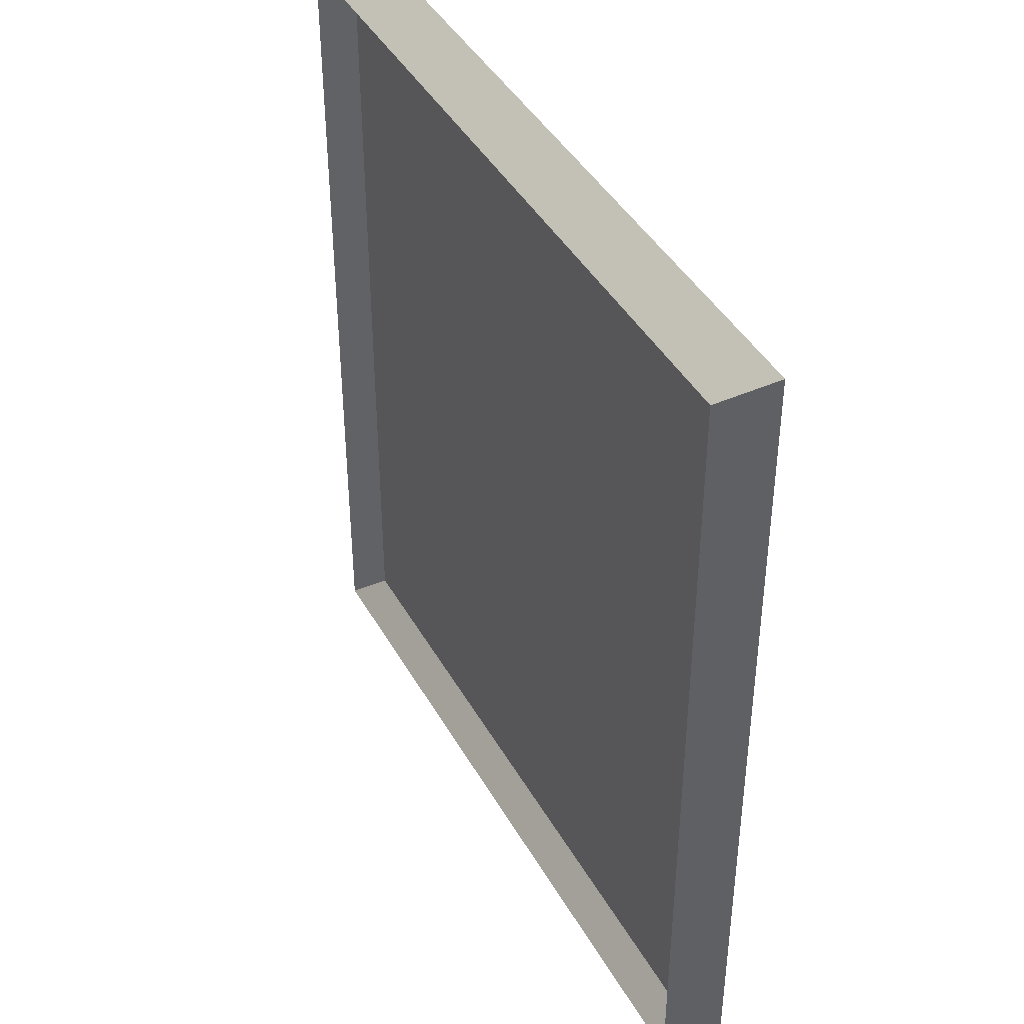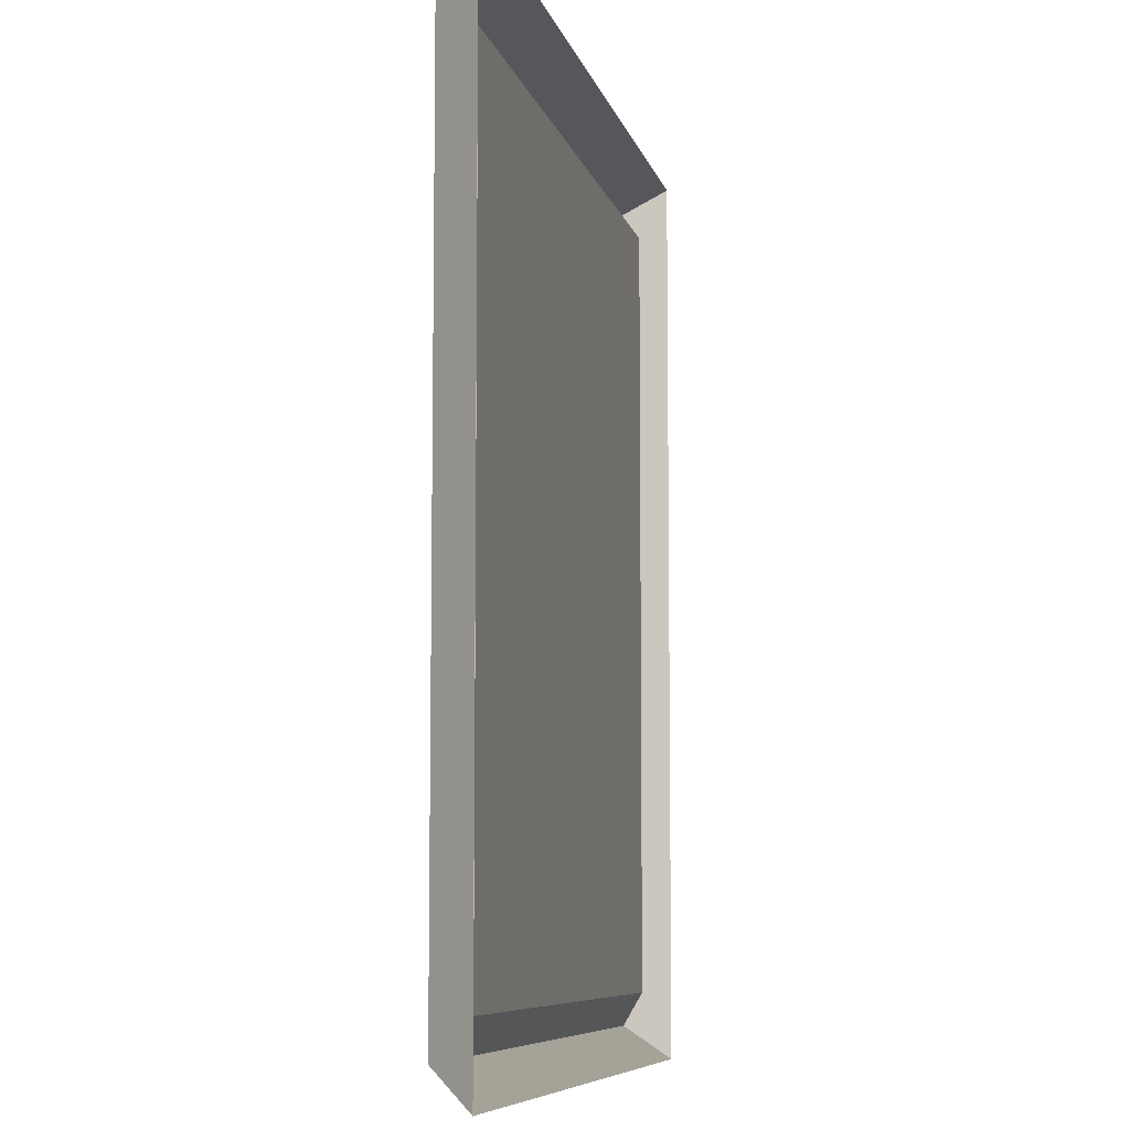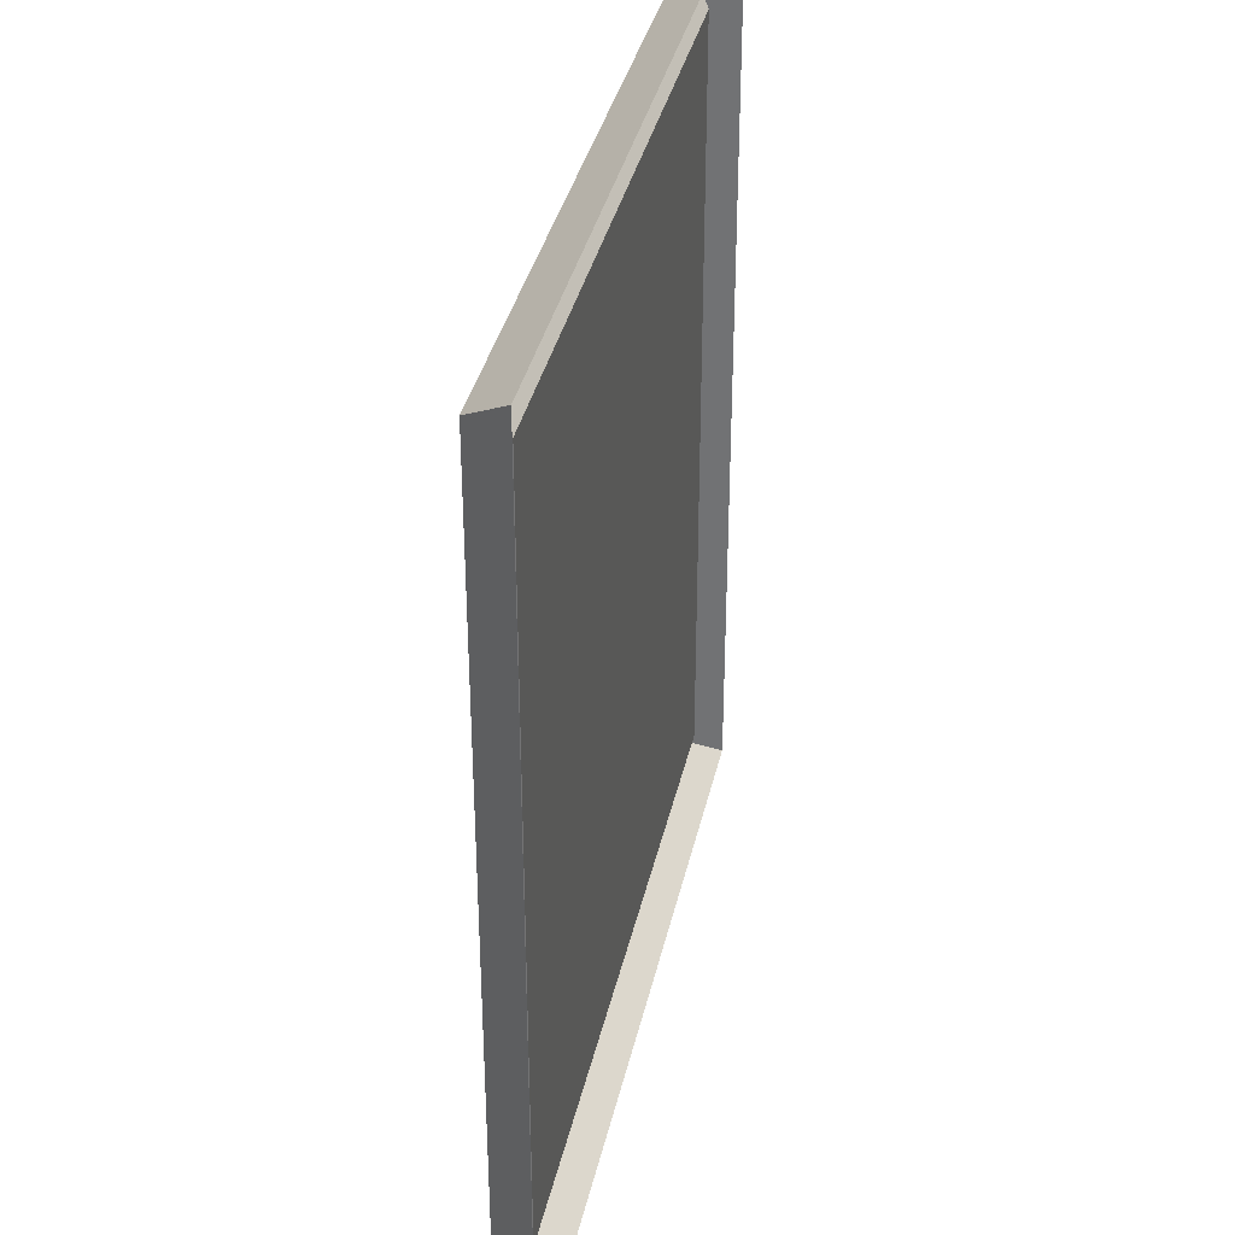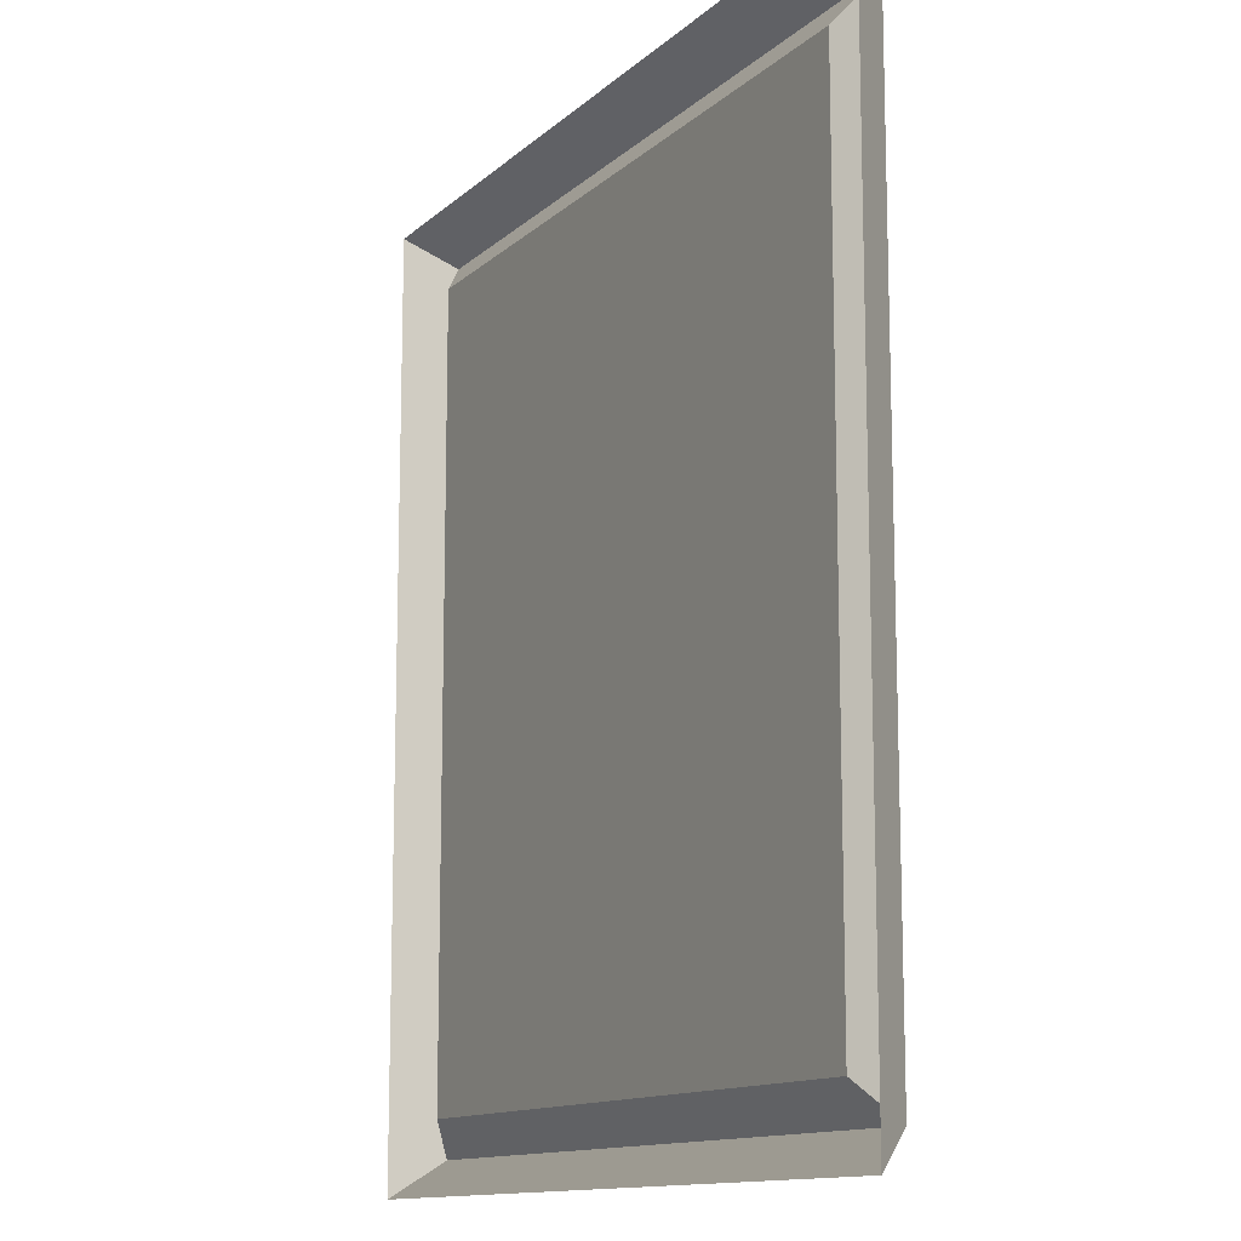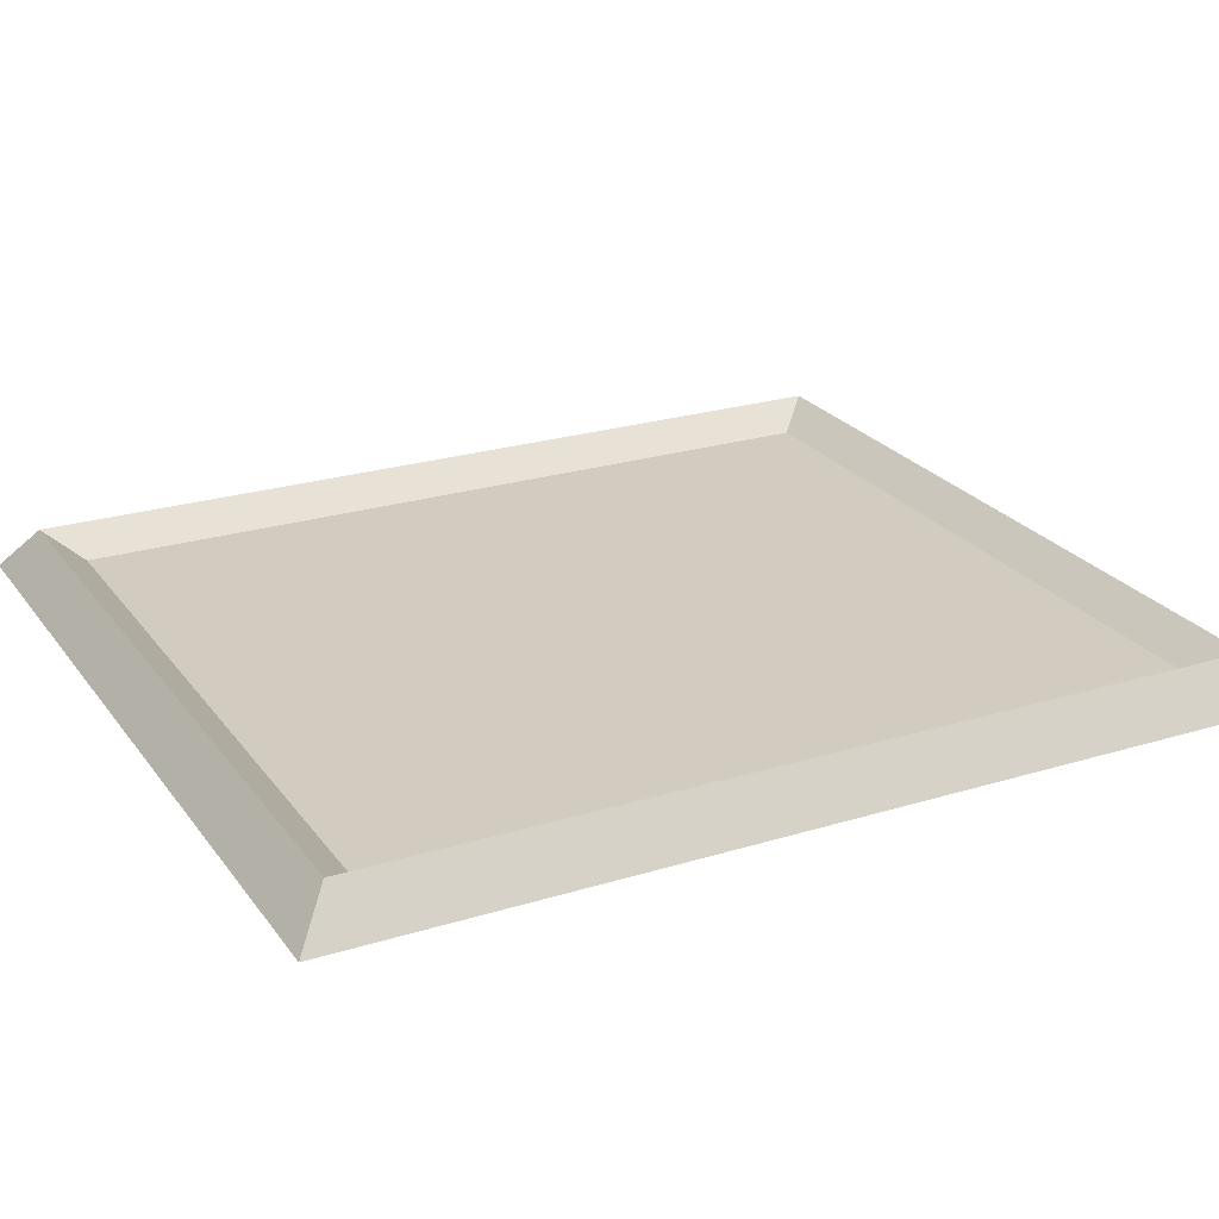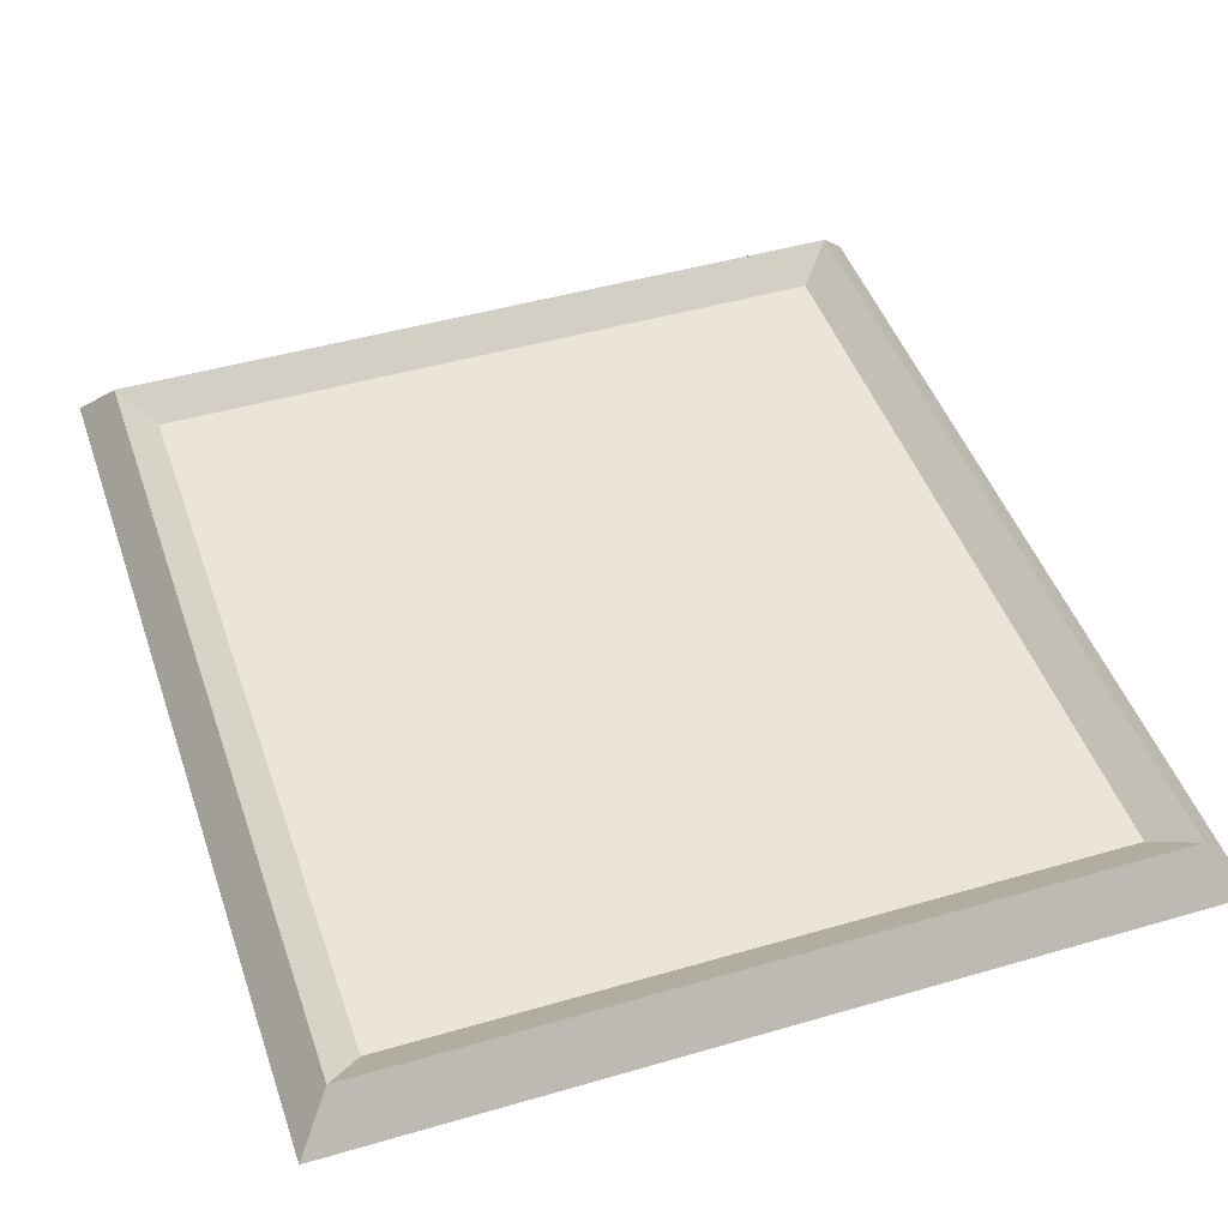
<metadata>
{"format":"obj","ext":"obj","renderer":"f3d","projection":"perspective","resolution":1024,"background":"white","views":[{"elev":42.5,"azim":62.6,"up":"+Y"},{"elev":-7.7,"azim":102.5,"up":"+Y"},{"elev":36.3,"azim":102.3,"up":"+Y"},{"elev":-12.6,"azim":-118.1,"up":"+Y"},{"elev":24.1,"azim":-117.1,"up":"+Z"},{"elev":46.0,"azim":161.5,"up":"+Z"}]}
</metadata>
<code>
o OC_PICTURE_V1
v 0.9412 1.96 -0.02
v -0.9412 -0.16 -0.02
v -0.9412 1.96 -0.02
v -0.8627 1.88 0.08
v 0.9412 -0.16 -0.02
v 0.8627 1.88 0.08
v -0.8627 -0.08 0.08
v 0.8627 -0.08 0.08
v -0.7843 1.8 0.02
v 0.7843 1.8 0.02
v -0.7843 0 0.02
v 0.7843 0 0.02
f 11 10 9
f 11 12 10
f 4 3 2
f 1 3 4
f 1 6 8
f 4 6 1
f 2 7 4
f 7 2 5
f 5 8 7
f 8 5 1
f 4 9 10
f 9 4 7
f 8 6 10
f 10 6 4
f 11 7 8
f 7 11 9
f 8 12 11
f 10 12 8

</code>
